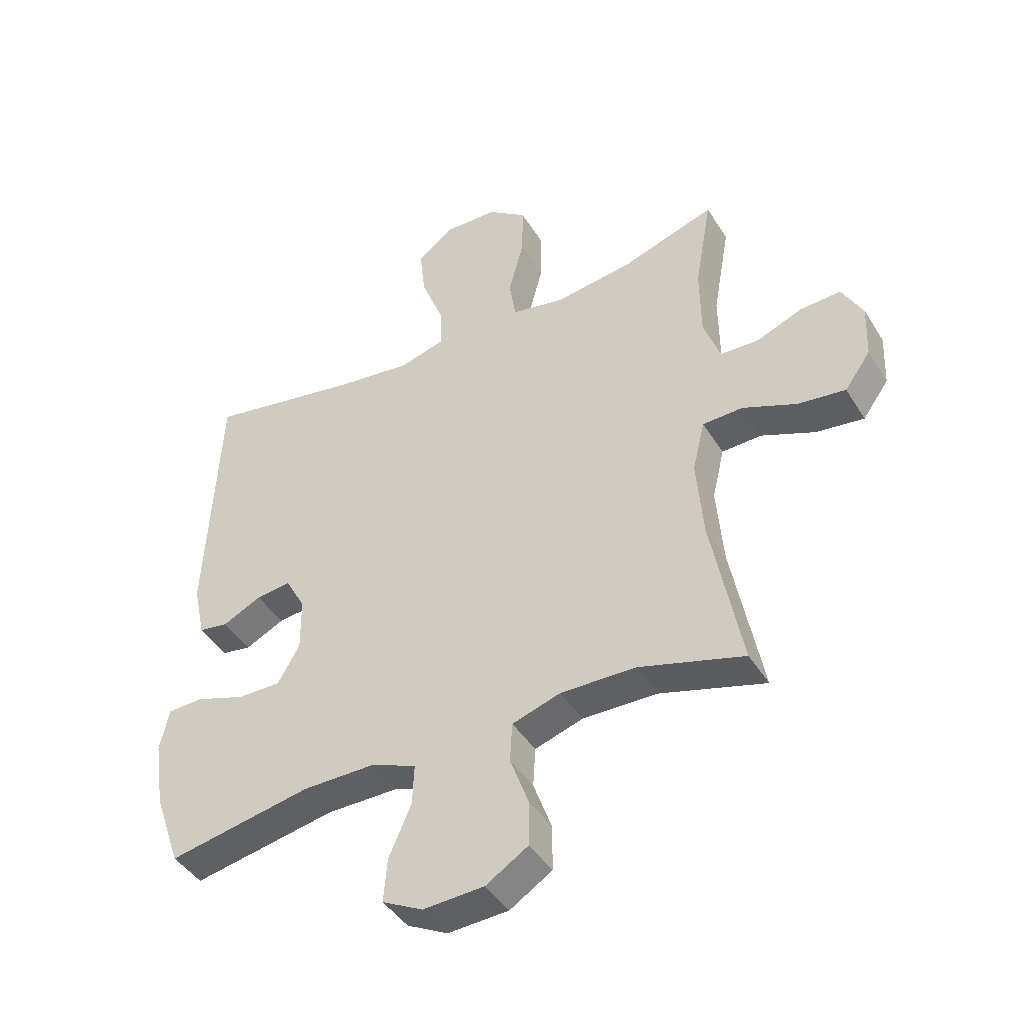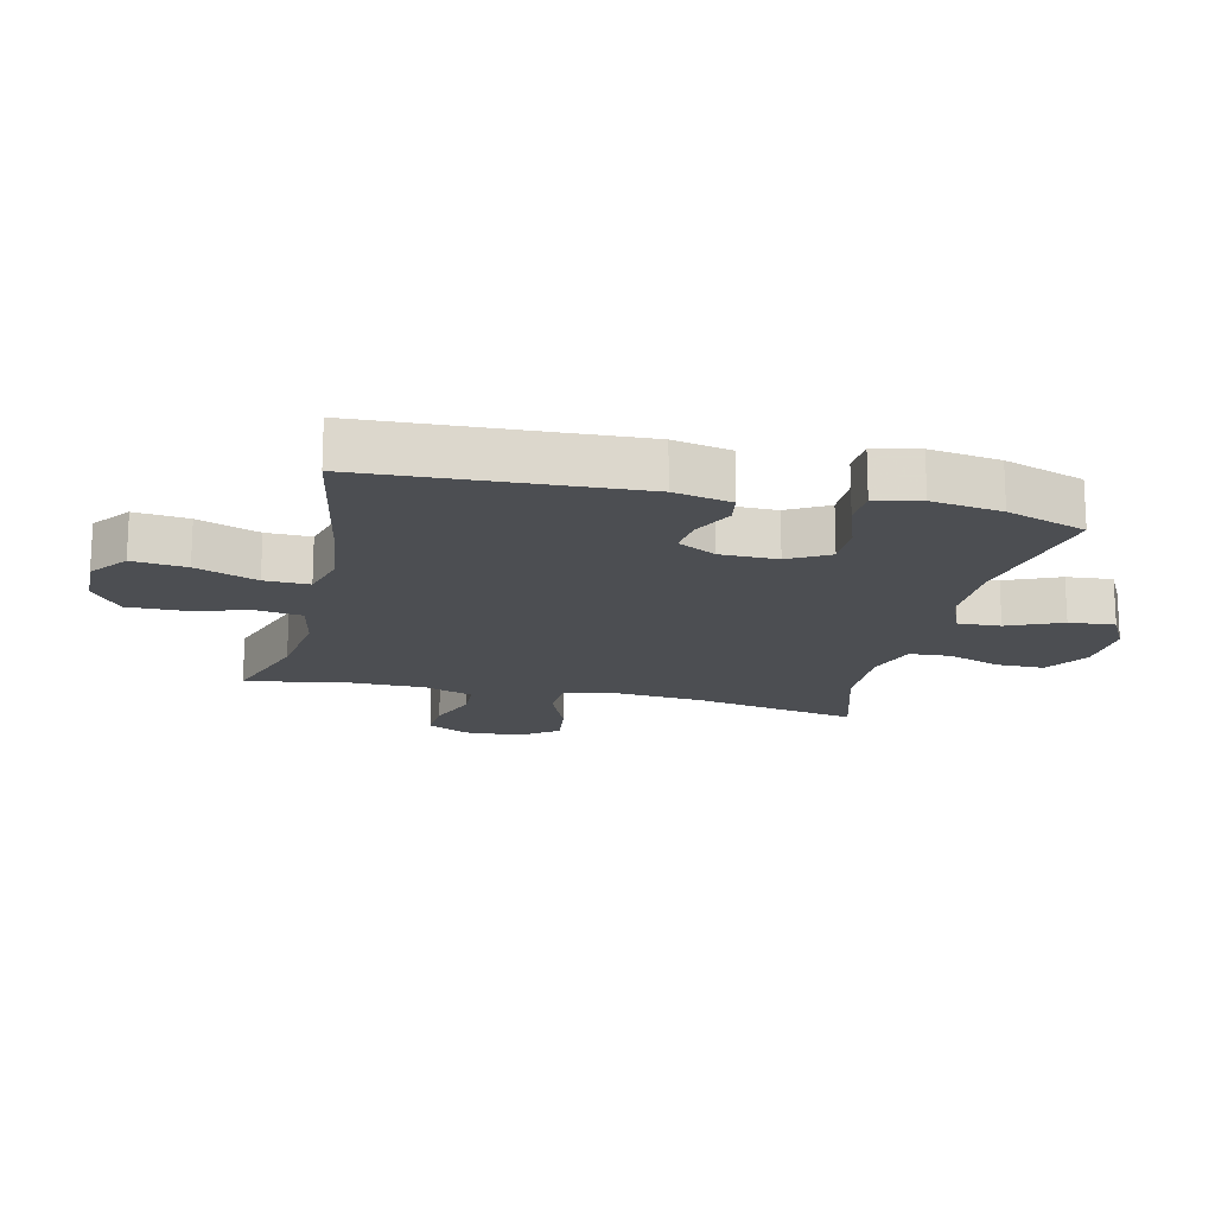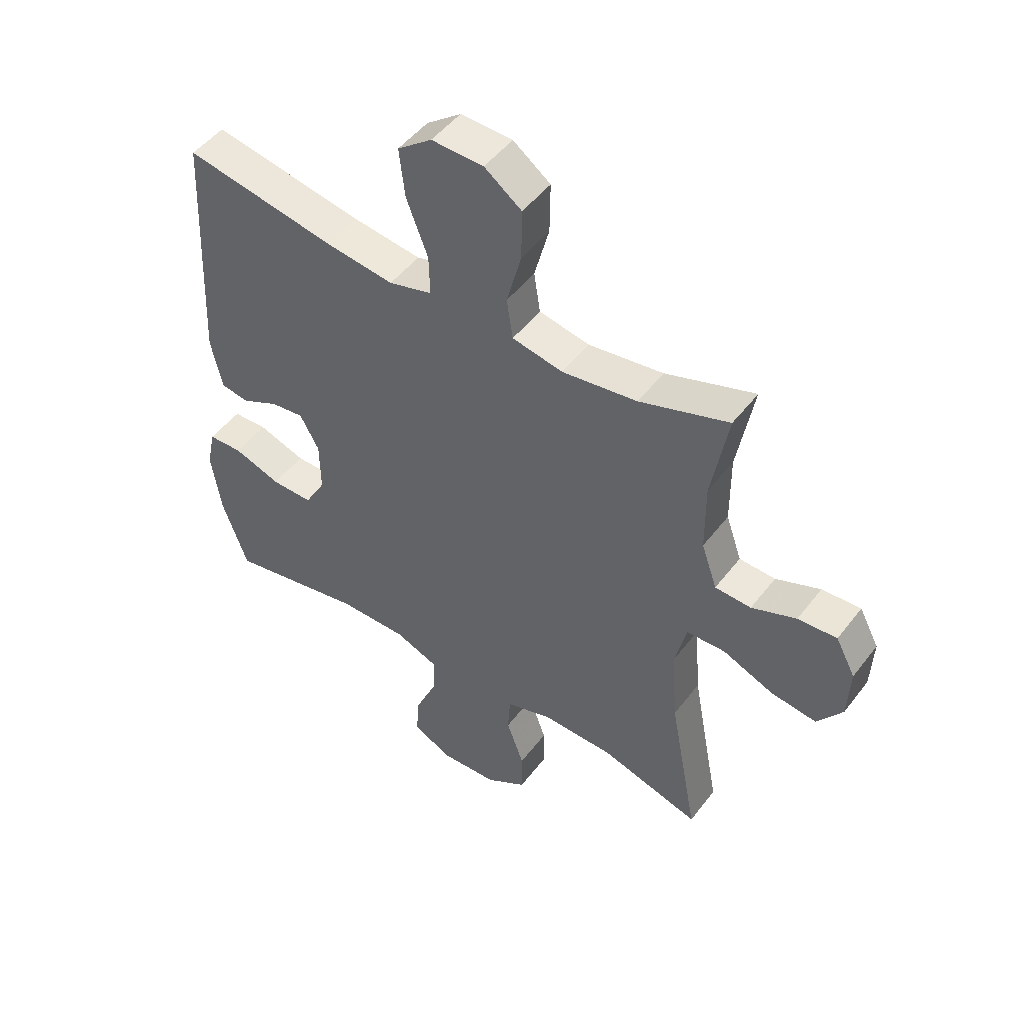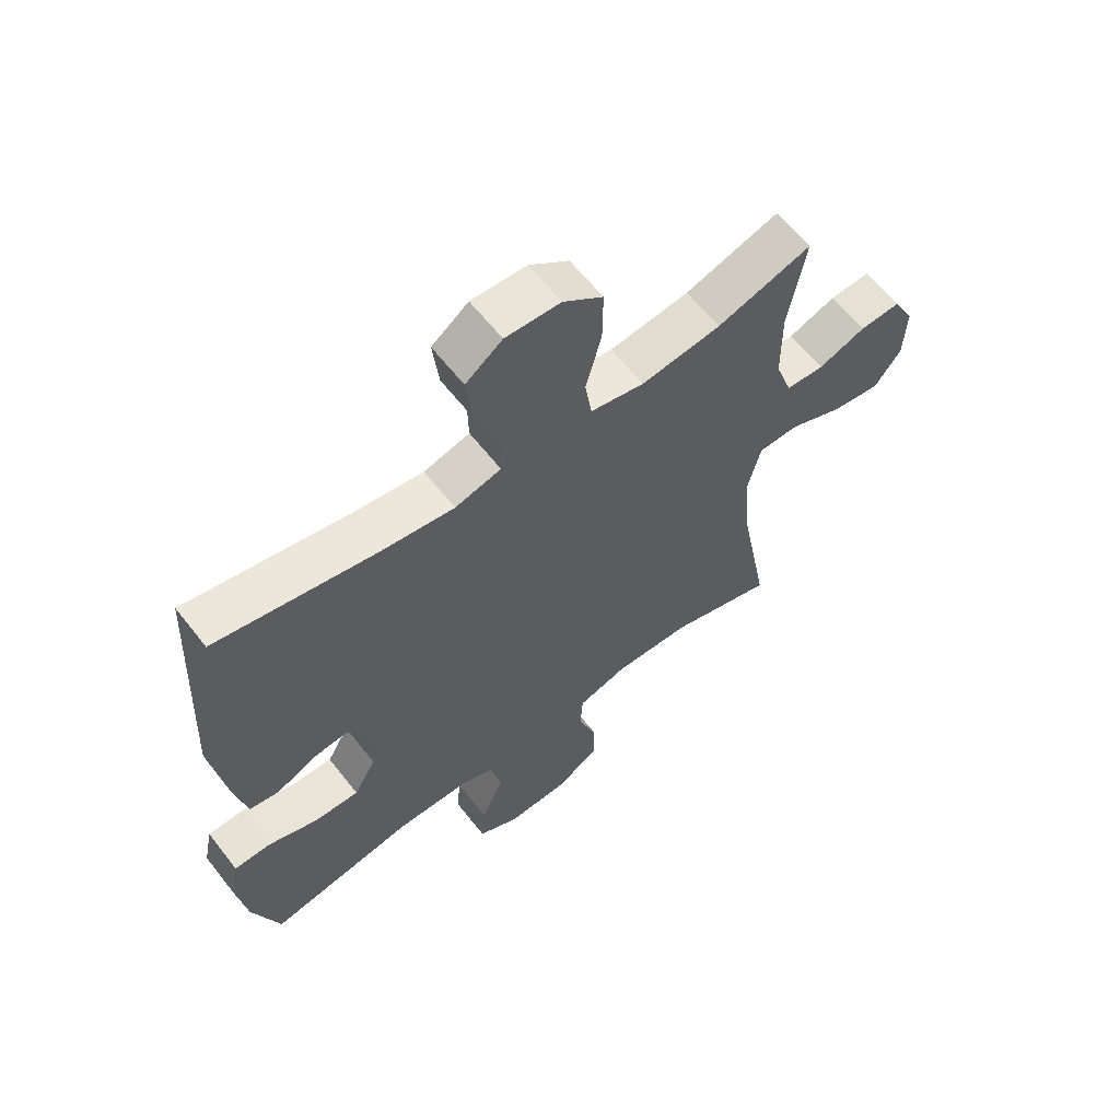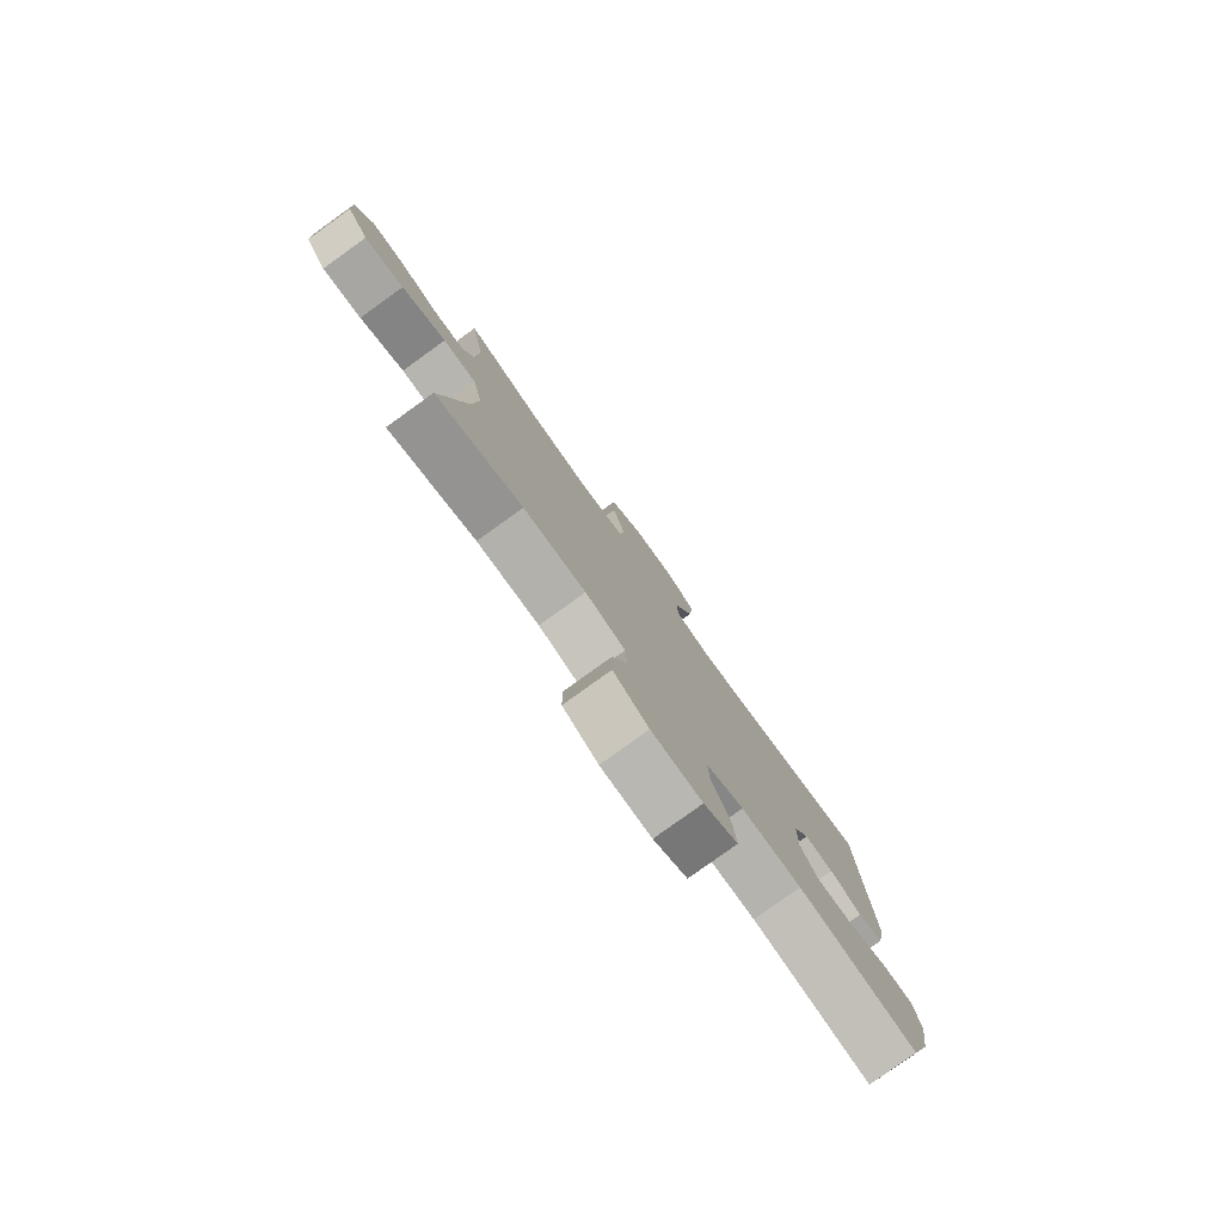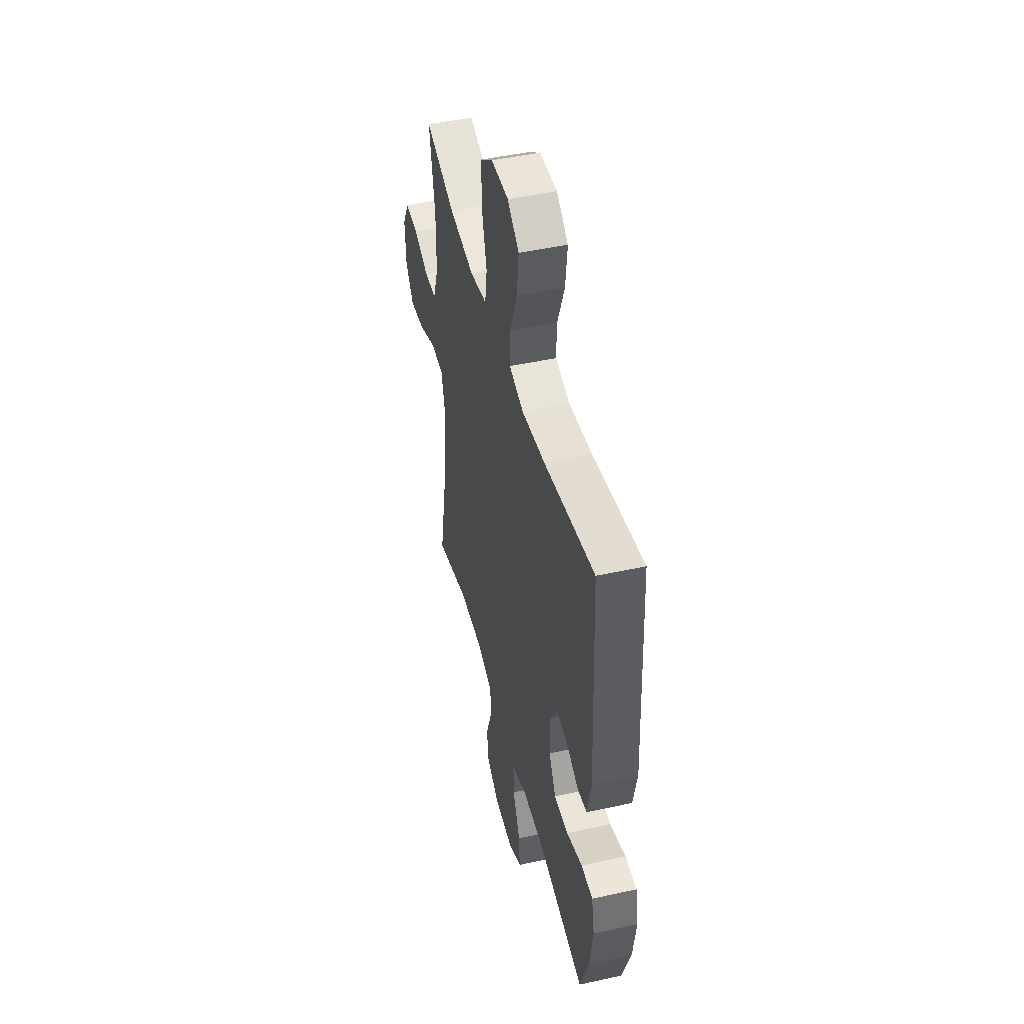
<metadata>
{"format":"obj","ext":"obj","renderer":"f3d","projection":"perspective","resolution":1024,"background":"white","views":[{"elev":-43.6,"azim":-150.3,"up":"+Z"},{"elev":-16.9,"azim":76.9,"up":"+Y"},{"elev":48.9,"azim":-144.3,"up":"+Z"},{"elev":61.7,"azim":142.1,"up":"+Z"},{"elev":-79.9,"azim":-54.3,"up":"+Z"},{"elev":46.7,"azim":75.9,"up":"+Z"}]}
</metadata>
<code>
v 0.5 0.07 -0.5
v 0.257 0.07 -0.454
v 0.134 0.07 -0.454
v 0.057 0.07 -0.485
v 0.06 0.07 -0.554
v 0.098 0.07 -0.641
v 0.104 0.07 -0.715
v 0.035 0.07 -0.751
v -0.068 0.07 -0.746
v -0.14 0.07 -0.701
v -0.14 0.07 -0.624
v -0.109 0.07 -0.538
v -0.113 0.07 -0.471
v -0.195 0.07 -0.445
v -0.323 0.07 -0.448
v -0.5 0.07 -0.5
v -0.449 0.07 -0.23
v -0.438 0.07 -0.094
v -0.459 0.07 -0.007
v -0.527 0.07 -0.005
v -0.618 0.07 -0.043
v -0.699 0.07 -0.054
v -0.743 0.07 0.007
v -0.747 0.07 0.1
v -0.712 0.07 0.166
v -0.643 0.07 0.162
v -0.564 0.07 0.131
v -0.5 0.07 0.134
v -0.472 0.07 0.214
v -0.471 0.07 0.337
v -0.5 0.07 0.5
v -0.342 0.07 0.448
v -0.209 0.07 0.43
v -0.119 0.07 0.448
v -0.108 0.07 0.52
v -0.134 0.07 0.618
v -0.135 0.07 0.707
v -0.069 0.07 0.756
v 0.023 0.07 0.759
v 0.084 0.07 0.713
v 0.074 0.07 0.626
v 0.036 0.07 0.527
v 0.034 0.07 0.455
v 0.111 0.07 0.434
v 0.233 0.07 0.45
v 0.5 0.07 0.5
v 0.521 0.07 0.068
v 0.501 0.07 -0.025
v 0.451 0.07 -0.033
v 0.385 0.07 -0.001
v 0.326 0.07 0.006
v 0.292 0.07 -0.056
v 0.291 0.07 -0.148
v 0.328 0.07 -0.213
v 0.402 0.07 -0.212
v 0.486 0.07 -0.183
v 0.547 0.07 -0.185
v 0.562 0.07 -0.258
v 0.545 0.07 -0.371
v 0.5 0 -0.5
v 0.257 0 -0.454
v 0.134 0 -0.454
v 0.057 0 -0.485
v 0.06 0 -0.554
v 0.098 0 -0.641
v 0.104 0 -0.715
v 0.035 0 -0.751
v -0.068 0 -0.746
v -0.14 0 -0.701
v -0.14 0 -0.624
v -0.109 0 -0.538
v -0.113 0 -0.471
v -0.195 0 -0.445
v -0.323 0 -0.448
v -0.5 0 -0.5
v -0.449 0 -0.23
v -0.438 0 -0.094
v -0.459 0 -0.007
v -0.527 0 -0.005
v -0.618 0 -0.043
v -0.699 0 -0.054
v -0.743 0 0.007
v -0.747 0 0.1
v -0.712 0 0.166
v -0.643 0 0.162
v -0.564 0 0.131
v -0.5 0 0.134
v -0.472 0 0.214
v -0.471 0 0.337
v -0.5 0 0.5
v -0.342 0 0.448
v -0.209 0 0.43
v -0.119 0 0.448
v -0.108 0 0.52
v -0.134 0 0.618
v -0.135 0 0.707
v -0.069 0 0.756
v 0.023 0 0.759
v 0.084 0 0.713
v 0.074 0 0.626
v 0.036 0 0.527
v 0.034 0 0.455
v 0.111 0 0.434
v 0.233 0 0.45
v 0.5 0 0.5
v 0.521 0 0.068
v 0.501 0 -0.025
v 0.451 0 -0.033
v 0.385 0 -0.001
v 0.326 0 0.006
v 0.292 0 -0.056
v 0.291 0 -0.148
v 0.328 0 -0.213
v 0.402 0 -0.212
v 0.486 0 -0.183
v 0.547 0 -0.185
v 0.562 0 -0.258
v 0.545 0 -0.371
f 58 59 1 2
f 55 56 57 58
f 54 55 58 2
f 53 54 2 3
f 52 53 3 4
f 47 48 49 50
f 45 46 47 50
f 44 45 50 51
f 43 44 51 52
f 39 40 41 42
f 39 42 43
f 38 39 43
f 35 36 37 38
f 34 35 38 43
f 33 34 43 52
f 30 31 32
f 29 30 32 33
f 28 29 33 52
f 24 25 26 27
f 20 21 22 23
f 19 20 23 24
f 15 16 17
f 14 15 17 18
f 13 14 18 19
f 9 10 11 12
f 9 12 13
f 8 9 13
f 5 6 7 8
f 4 5 8 13
f 52 4 13 19
f 27 28 52
f 19 24 27 52
f 61 60 118 117
f 117 116 115 114
f 61 117 114 113
f 62 61 113 112
f 63 62 112 111
f 109 108 107 106
f 109 106 105 104
f 110 109 104 103
f 111 110 103 102
f 101 100 99 98
f 102 101 98
f 102 98 97
f 97 96 95 94
f 102 97 94 93
f 111 102 93 92
f 91 90 89
f 92 91 89 88
f 111 92 88 87
f 86 85 84 83
f 82 81 80 79
f 83 82 79 78
f 76 75 74
f 77 76 74 73
f 78 77 73 72
f 71 70 69 68
f 72 71 68
f 72 68 67
f 67 66 65 64
f 72 67 64 63
f 78 72 63 111
f 111 87 86
f 111 86 83 78
f 1 60 61 2
f 2 61 62 3
f 3 62 63 4
f 4 63 64 5
f 5 64 65 6
f 6 65 66 7
f 7 66 67 8
f 8 67 68 9
f 9 68 69 10
f 10 69 70 11
f 11 70 71 12
f 12 71 72 13
f 13 72 73 14
f 14 73 74 15
f 15 74 75 16
f 16 75 76 17
f 17 76 77 18
f 18 77 78 19
f 19 78 79 20
f 20 79 80 21
f 21 80 81 22
f 22 81 82 23
f 23 82 83 24
f 24 83 84 25
f 25 84 85 26
f 26 85 86 27
f 27 86 87 28
f 28 87 88 29
f 29 88 89 30
f 30 89 90 31
f 31 90 91 32
f 32 91 92 33
f 33 92 93 34
f 34 93 94 35
f 35 94 95 36
f 36 95 96 37
f 37 96 97 38
f 38 97 98 39
f 39 98 99 40
f 40 99 100 41
f 41 100 101 42
f 42 101 102 43
f 43 102 103 44
f 44 103 104 45
f 45 104 105 46
f 46 105 106 47
f 47 106 107 48
f 48 107 108 49
f 49 108 109 50
f 50 109 110 51
f 51 110 111 52
f 52 111 112 53
f 53 112 113 54
f 54 113 114 55
f 55 114 115 56
f 56 115 116 57
f 57 116 117 58
f 58 117 118 59
f 59 118 60 1

</code>
